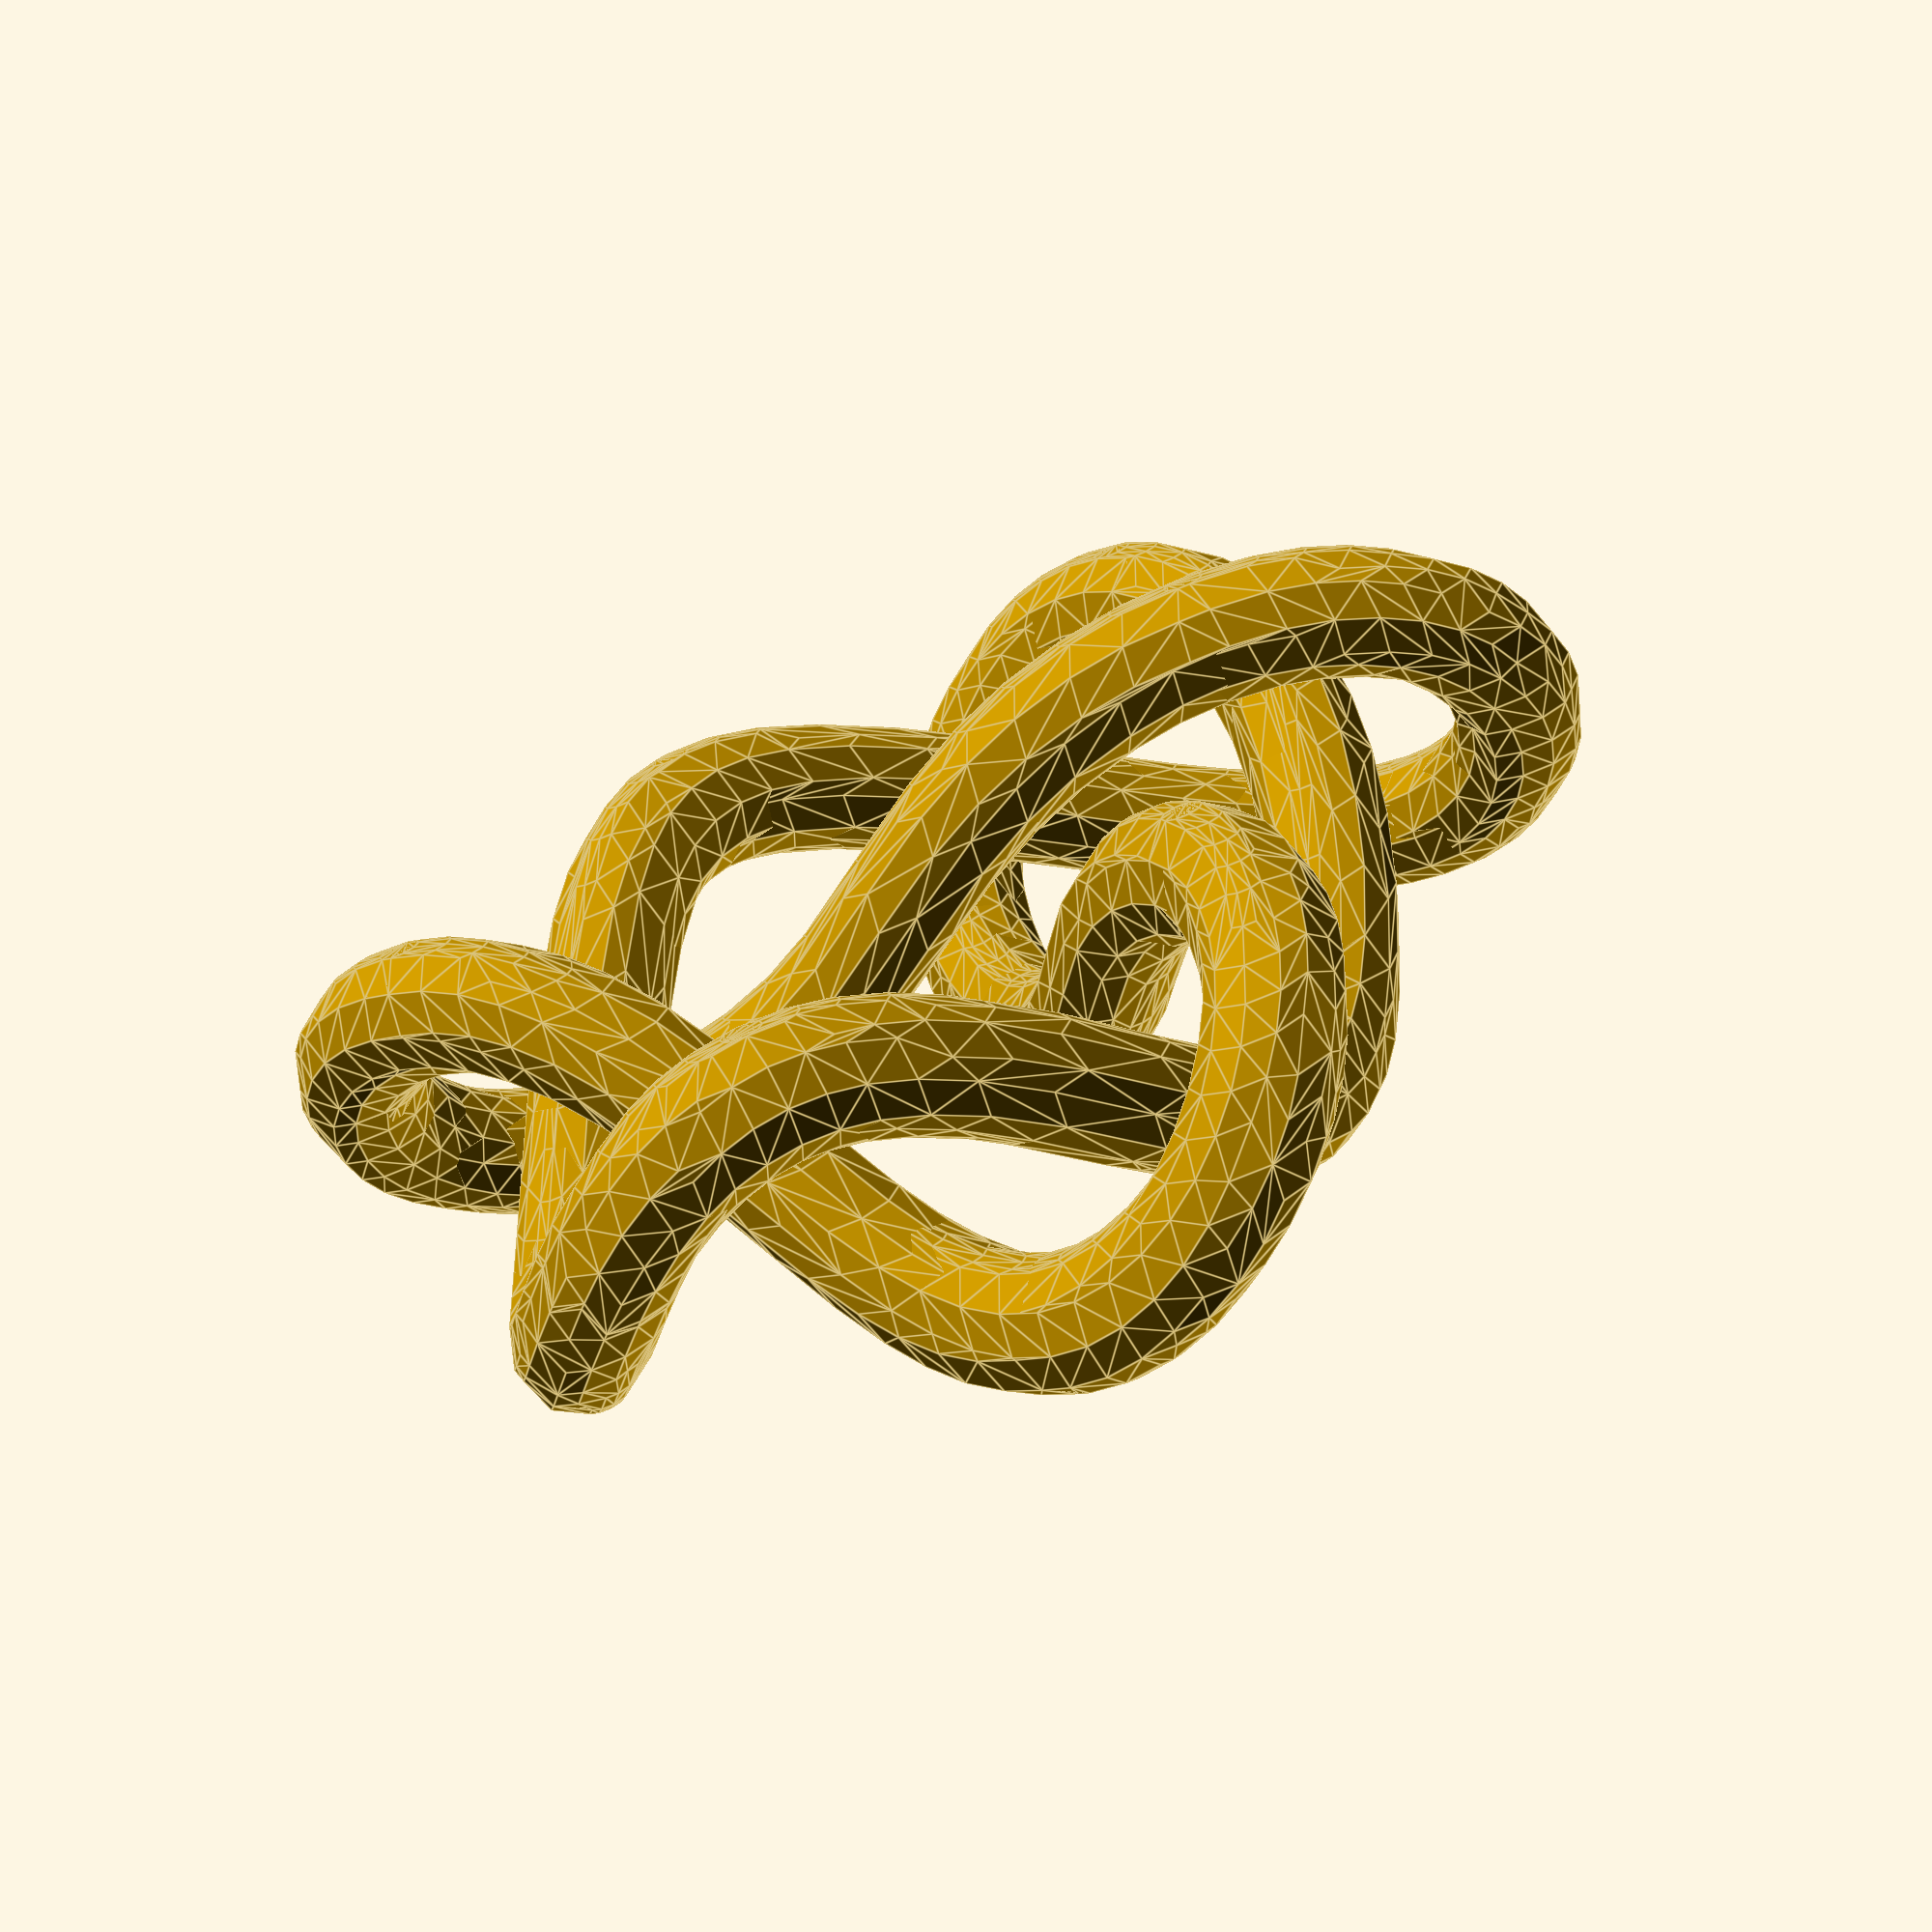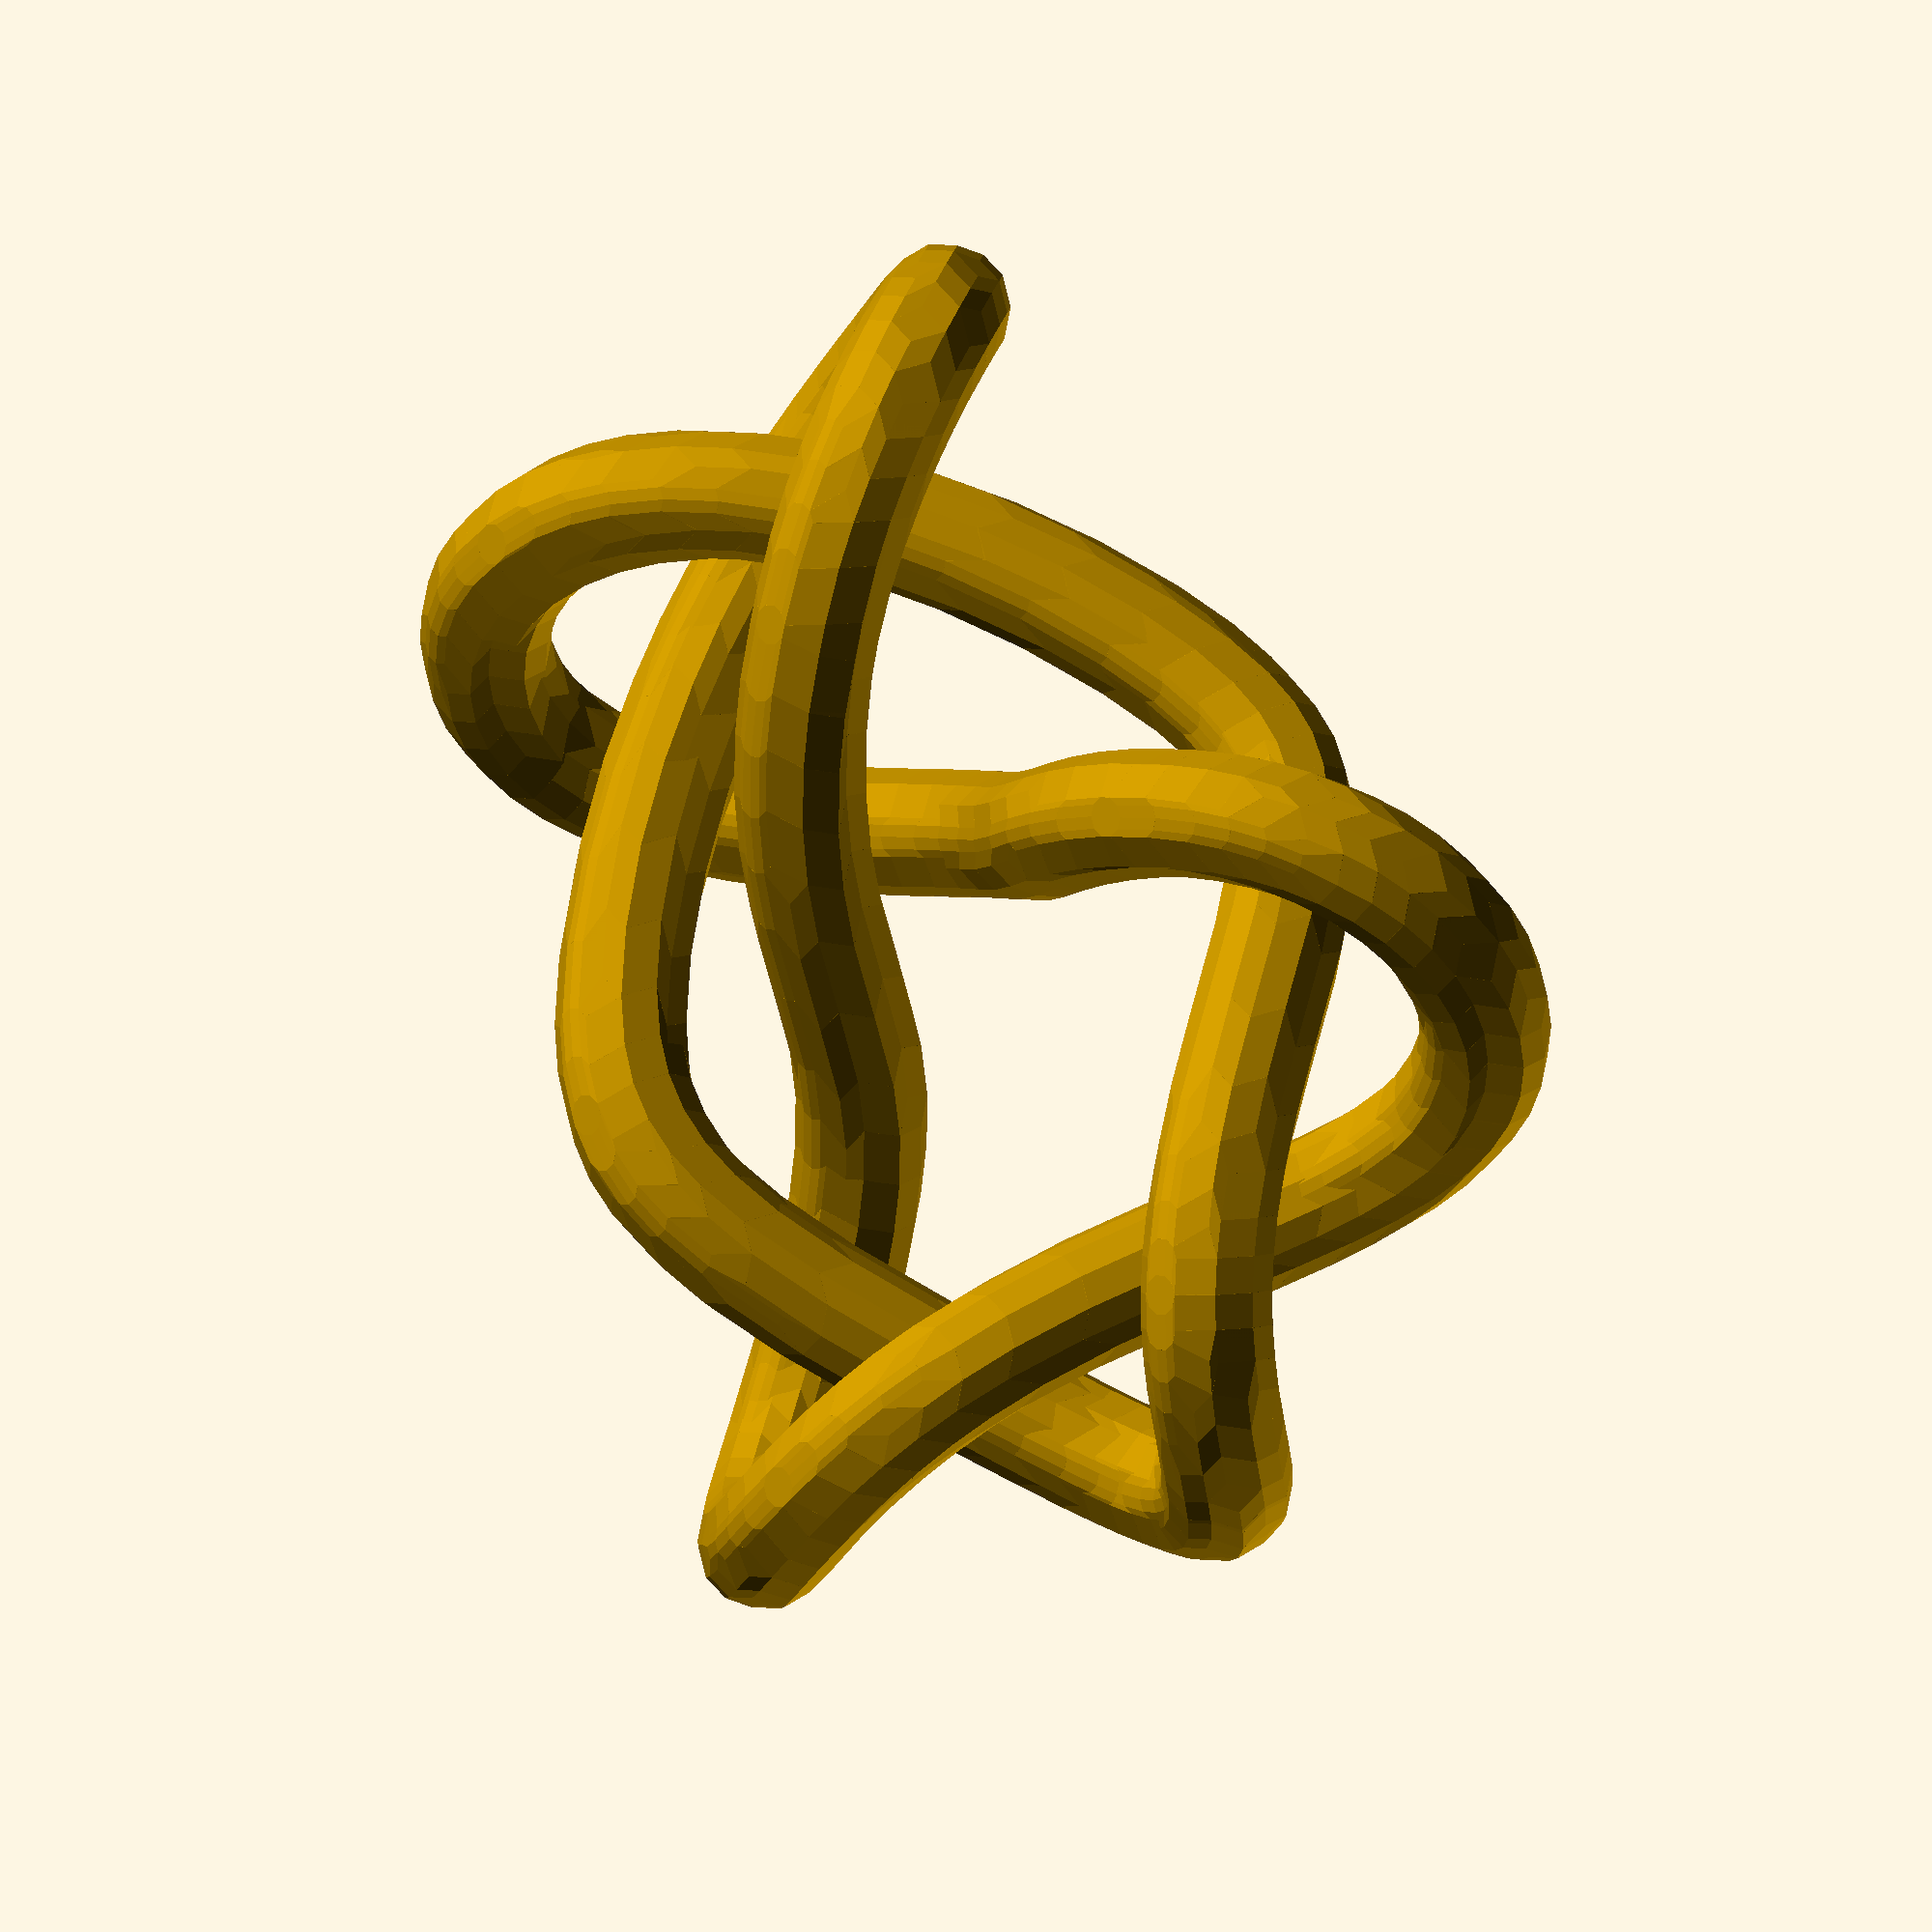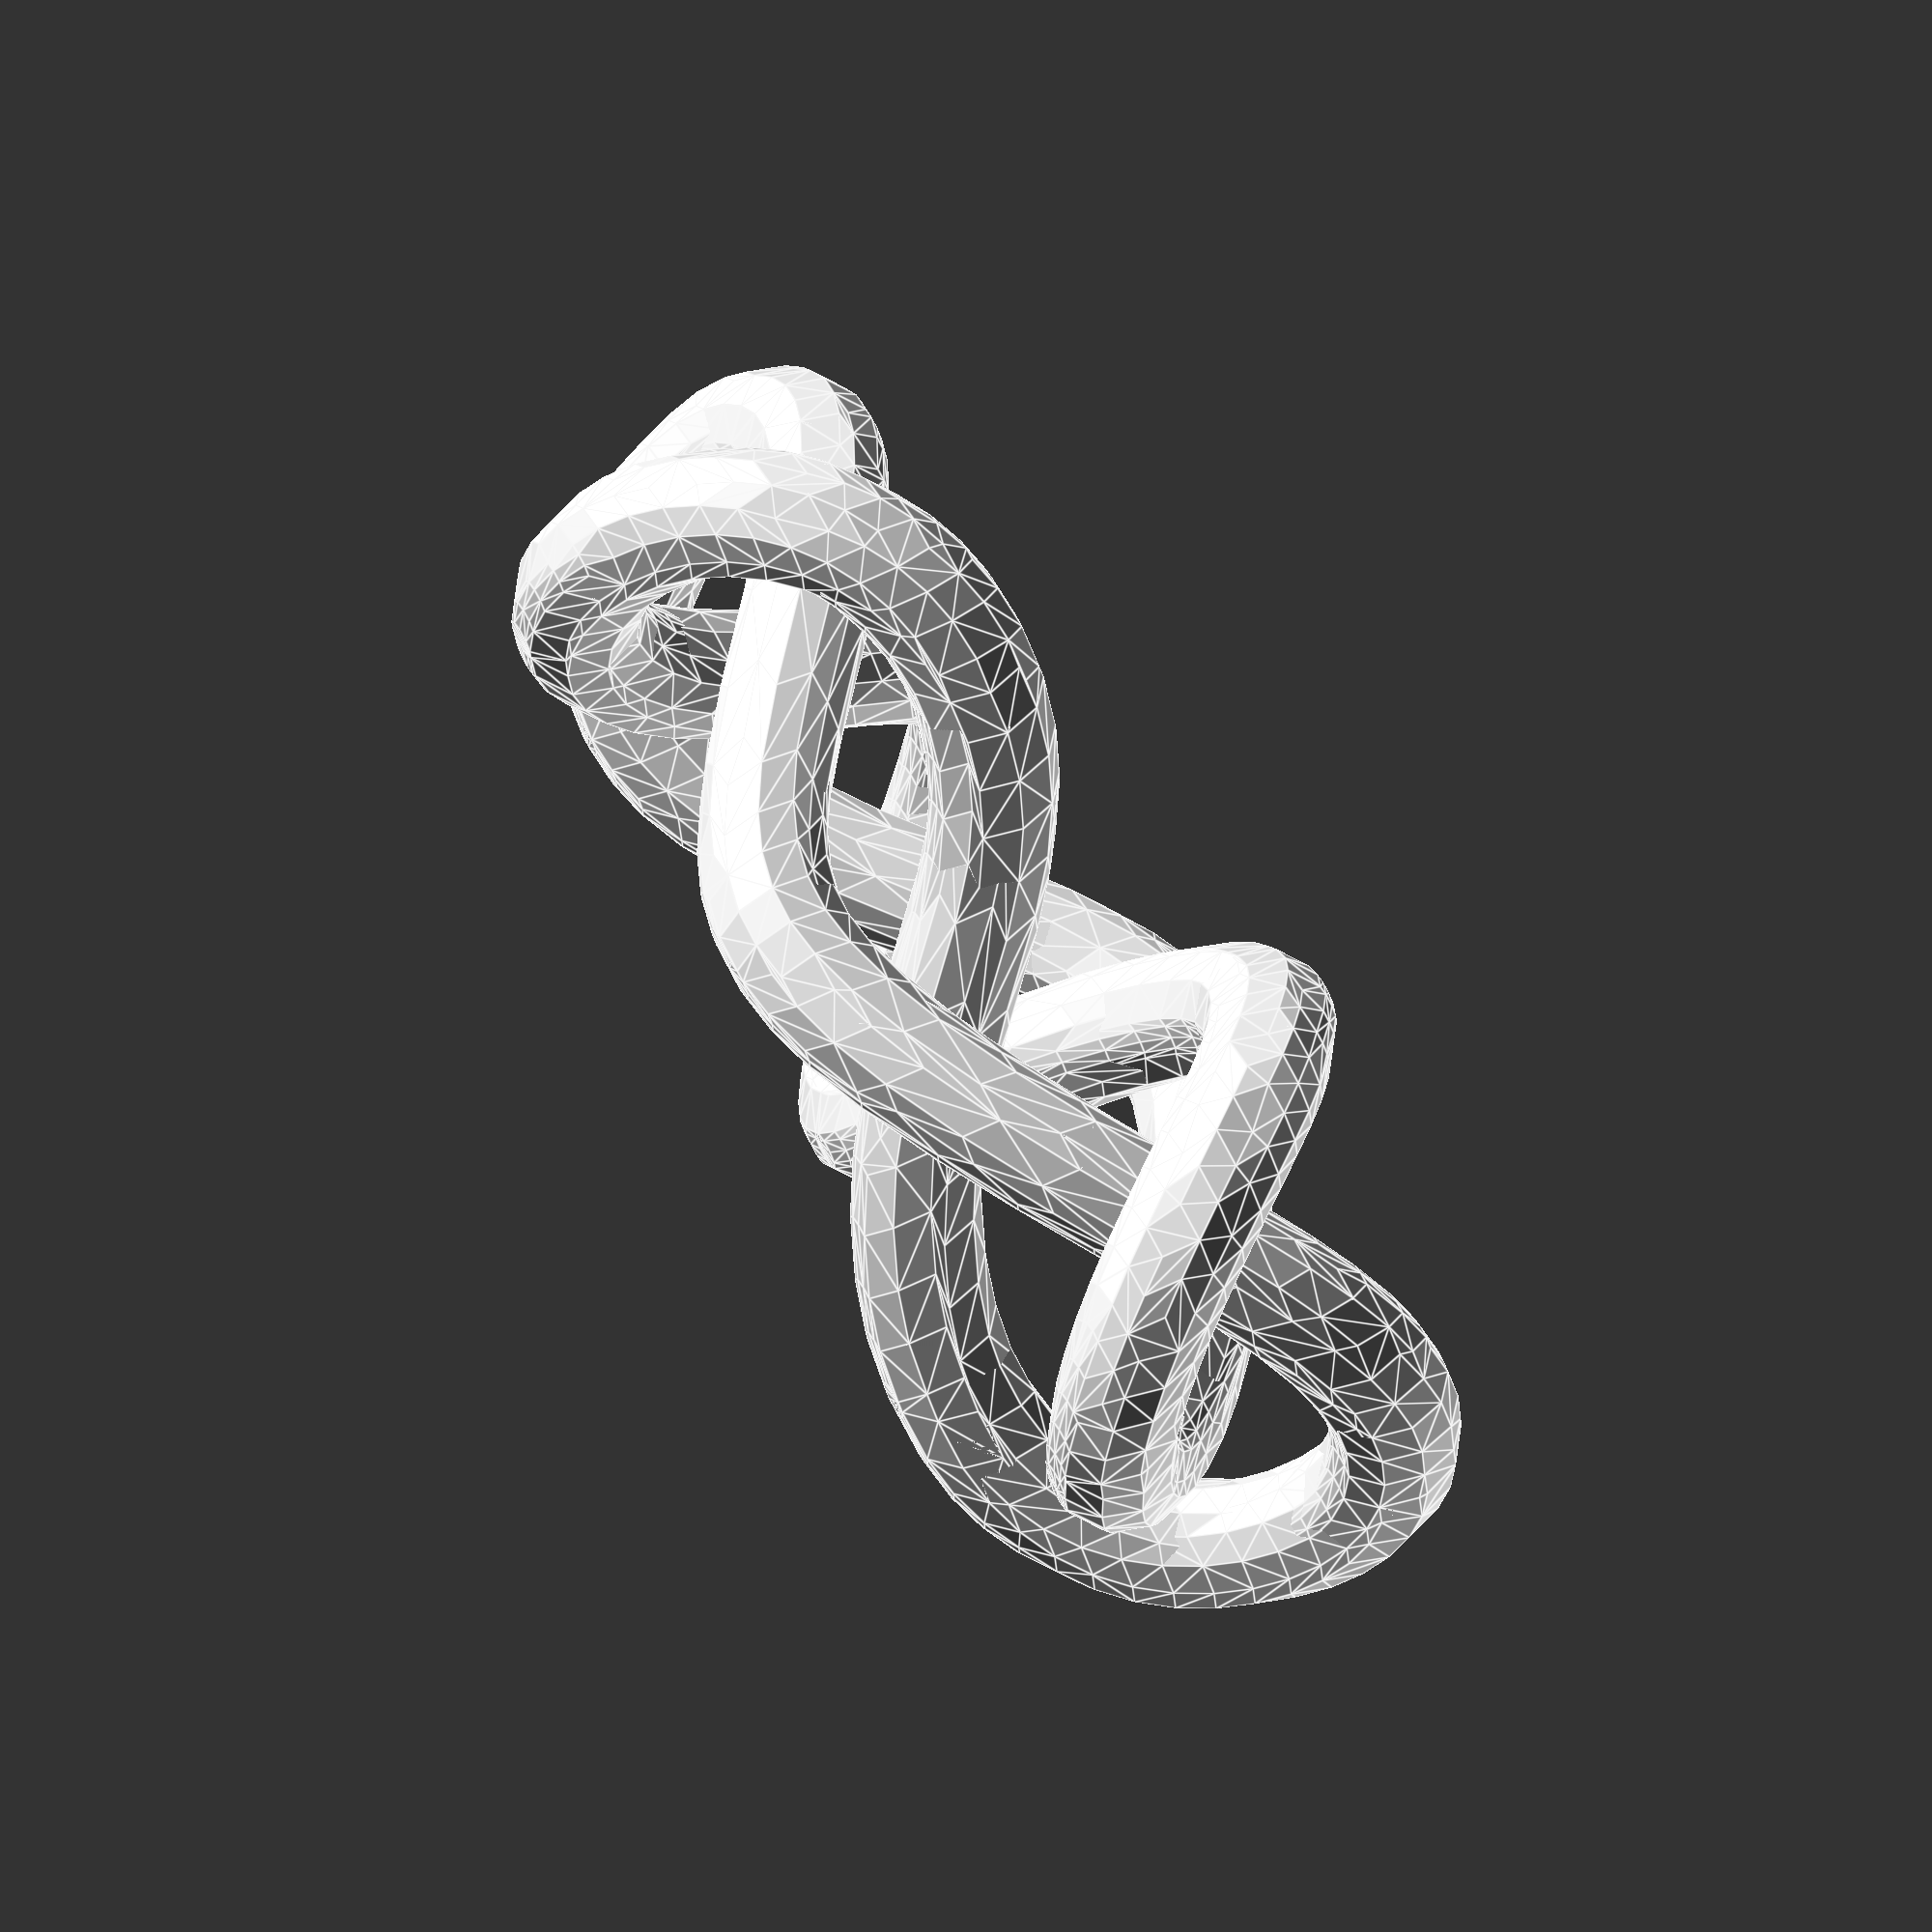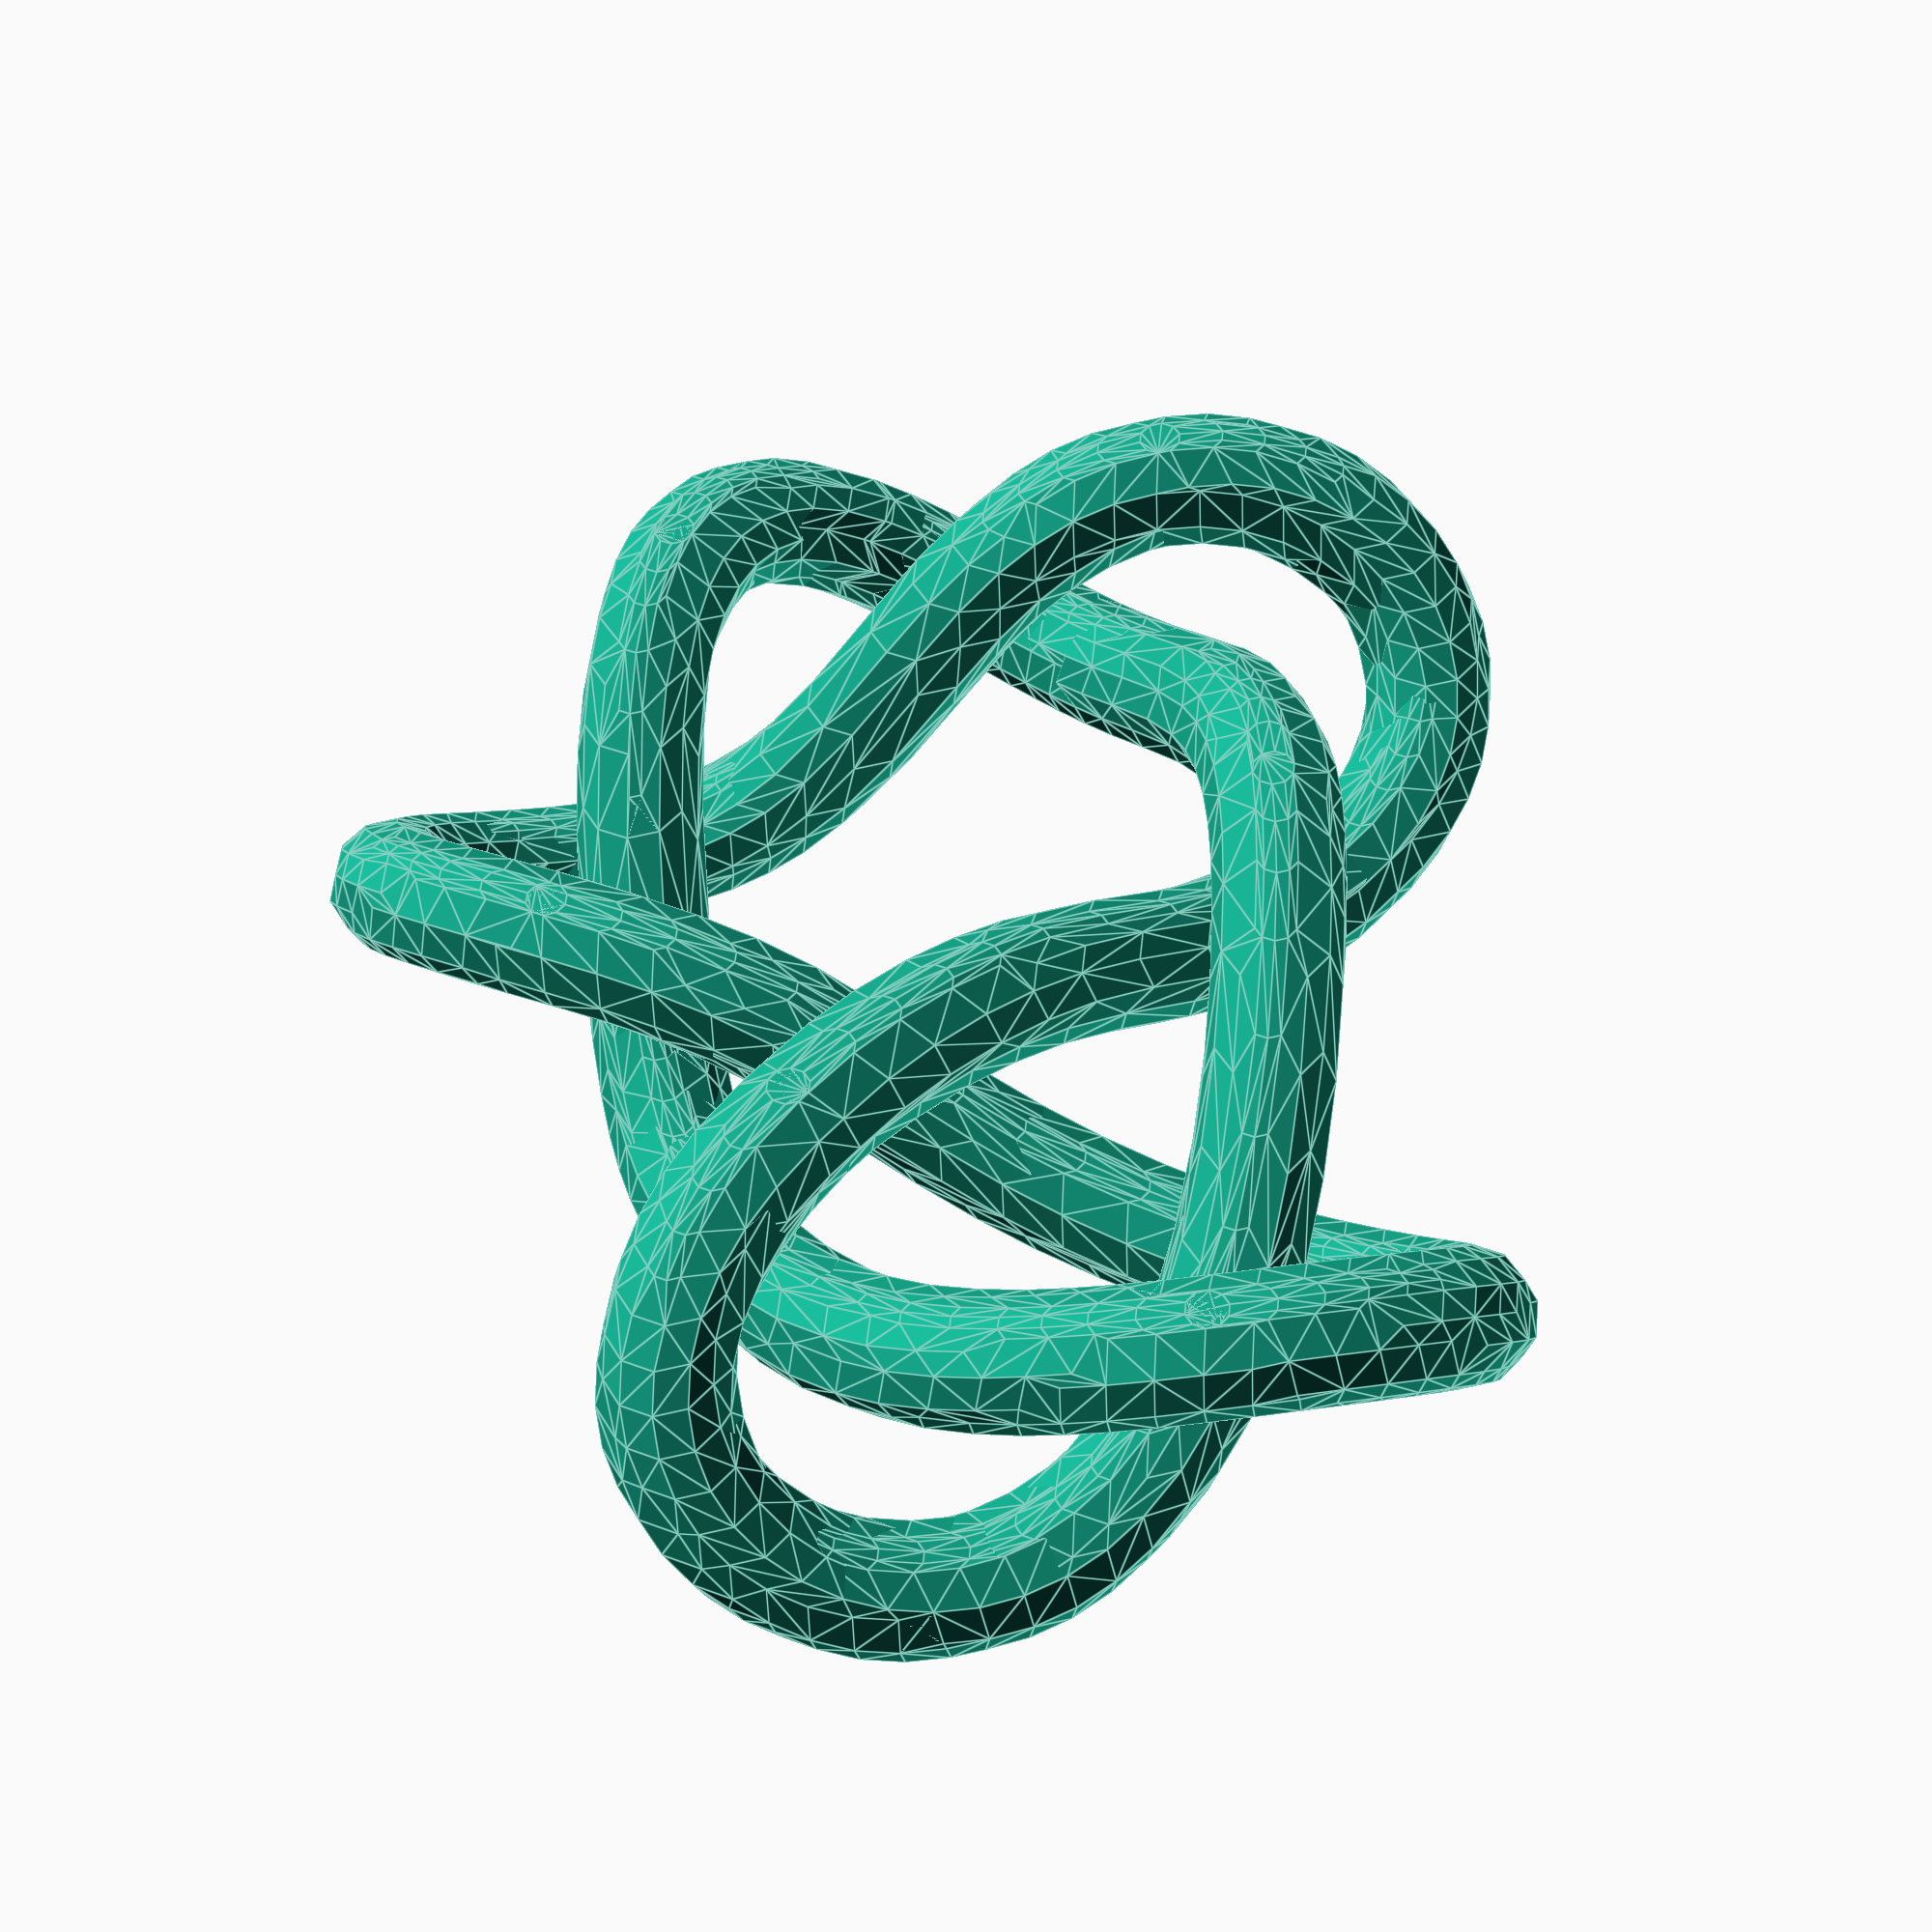
<openscad>
 //% Knot 7_2r (DHF)
 //% process with  doknotscad.1
 //% adjusted with knotadjust.1.f
 //% shortened with knotshorten.f
// make with infill 80%, support angle 10 deg
r1 = 3;  d1 = 10;
// Path length     38.32*d1
// tube diameter 2*r1, closest approach d1-2*r1
 hull(){
translate(v=[-0.029*d1, 2.795*d1, 0.024*d1])sphere(r=r1);
translate(v=[-0.200*d1, 2.774*d1, 0.165*d1])sphere(r=r1);}
 hull(){
translate(v=[-0.200*d1, 2.774*d1, 0.165*d1])sphere(r=r1);
translate(v=[-0.367*d1, 2.721*d1, 0.291*d1])sphere(r=r1);}
 hull(){
translate(v=[-0.367*d1, 2.721*d1, 0.291*d1])sphere(r=r1);
translate(v=[-0.499*d1, 2.653*d1, 0.377*d1])sphere(r=r1);}
 hull(){
translate(v=[-0.499*d1, 2.653*d1, 0.377*d1])sphere(r=r1);
translate(v=[-0.624*d1, 2.566*d1, 0.441*d1])sphere(r=r1);}
 hull(){
translate(v=[-0.624*d1, 2.566*d1, 0.441*d1])sphere(r=r1);
translate(v=[-0.740*d1, 2.461*d1, 0.477*d1])sphere(r=r1);}
 hull(){
translate(v=[-0.740*d1, 2.461*d1, 0.477*d1])sphere(r=r1);
translate(v=[-0.845*d1, 2.340*d1, 0.485*d1])sphere(r=r1);}
 hull(){
translate(v=[-0.845*d1, 2.340*d1, 0.485*d1])sphere(r=r1);
translate(v=[-0.940*d1, 2.205*d1, 0.463*d1])sphere(r=r1);}
 hull(){
translate(v=[-0.940*d1, 2.205*d1, 0.463*d1])sphere(r=r1);
translate(v=[-1.025*d1, 2.059*d1, 0.413*d1])sphere(r=r1);}
 hull(){
translate(v=[-1.025*d1, 2.059*d1, 0.413*d1])sphere(r=r1);
translate(v=[-1.112*d1, 1.872*d1, 0.319*d1])sphere(r=r1);}
 hull(){
translate(v=[-1.112*d1, 1.872*d1, 0.319*d1])sphere(r=r1);
translate(v=[-1.197*d1, 1.645*d1, 0.172*d1])sphere(r=r1);}
 hull(){
translate(v=[-1.197*d1, 1.645*d1, 0.172*d1])sphere(r=r1);
translate(v=[-1.282*d1, 1.347*d1,-0.055*d1])sphere(r=r1);}
 hull(){
translate(v=[-1.282*d1, 1.347*d1,-0.055*d1])sphere(r=r1);
translate(v=[-1.366*d1, 0.931*d1,-0.397*d1])sphere(r=r1);}
 hull(){
translate(v=[-1.366*d1, 0.931*d1,-0.397*d1])sphere(r=r1);
translate(v=[-1.407*d1, 0.606*d1,-0.641*d1])sphere(r=r1);}
 hull(){
translate(v=[-1.407*d1, 0.606*d1,-0.641*d1])sphere(r=r1);
translate(v=[-1.421*d1, 0.386*d1,-0.771*d1])sphere(r=r1);}
 hull(){
translate(v=[-1.421*d1, 0.386*d1,-0.771*d1])sphere(r=r1);
translate(v=[-1.422*d1, 0.203*d1,-0.846*d1])sphere(r=r1);}
 hull(){
translate(v=[-1.422*d1, 0.203*d1,-0.846*d1])sphere(r=r1);
translate(v=[-1.411*d1, 0.024*d1,-0.884*d1])sphere(r=r1);}
 hull(){
translate(v=[-1.411*d1, 0.024*d1,-0.884*d1])sphere(r=r1);
translate(v=[-1.389*d1,-0.155*d1,-0.887*d1])sphere(r=r1);}
 hull(){
translate(v=[-1.389*d1,-0.155*d1,-0.887*d1])sphere(r=r1);
translate(v=[-1.355*d1,-0.339*d1,-0.857*d1])sphere(r=r1);}
 hull(){
translate(v=[-1.355*d1,-0.339*d1,-0.857*d1])sphere(r=r1);
translate(v=[-1.302*d1,-0.560*d1,-0.786*d1])sphere(r=r1);}
 hull(){
translate(v=[-1.302*d1,-0.560*d1,-0.786*d1])sphere(r=r1);
translate(v=[-1.212*d1,-0.856*d1,-0.649*d1])sphere(r=r1);}
 hull(){
translate(v=[-1.212*d1,-0.856*d1,-0.649*d1])sphere(r=r1);
translate(v=[-1.082*d1,-1.207*d1,-0.444*d1])sphere(r=r1);}
 hull(){
translate(v=[-1.082*d1,-1.207*d1,-0.444*d1])sphere(r=r1);
translate(v=[-0.931*d1,-1.536*d1,-0.218*d1])sphere(r=r1);}
 hull(){
translate(v=[-0.931*d1,-1.536*d1,-0.218*d1])sphere(r=r1);
translate(v=[-0.761*d1,-1.824*d1, 0.004*d1])sphere(r=r1);}
 hull(){
translate(v=[-0.761*d1,-1.824*d1, 0.004*d1])sphere(r=r1);
translate(v=[-0.603*d1,-2.034*d1, 0.178*d1])sphere(r=r1);}
 hull(){
translate(v=[-0.603*d1,-2.034*d1, 0.178*d1])sphere(r=r1);
translate(v=[-0.418*d1,-2.220*d1, 0.343*d1])sphere(r=r1);}
 hull(){
translate(v=[-0.418*d1,-2.220*d1, 0.343*d1])sphere(r=r1);
translate(v=[-0.238*d1,-2.358*d1, 0.468*d1])sphere(r=r1);}
 hull(){
translate(v=[-0.238*d1,-2.358*d1, 0.468*d1])sphere(r=r1);
translate(v=[-0.073*d1,-2.453*d1, 0.555*d1])sphere(r=r1);}
 hull(){
translate(v=[-0.073*d1,-2.453*d1, 0.555*d1])sphere(r=r1);
translate(v=[ 0.104*d1,-2.530*d1, 0.622*d1])sphere(r=r1);}
 hull(){
translate(v=[ 0.104*d1,-2.530*d1, 0.622*d1])sphere(r=r1);
translate(v=[ 0.291*d1,-2.587*d1, 0.667*d1])sphere(r=r1);}
 hull(){
translate(v=[ 0.291*d1,-2.587*d1, 0.667*d1])sphere(r=r1);
translate(v=[ 0.485*d1,-2.623*d1, 0.685*d1])sphere(r=r1);}
 hull(){
translate(v=[ 0.485*d1,-2.623*d1, 0.685*d1])sphere(r=r1);
translate(v=[ 0.680*d1,-2.639*d1, 0.675*d1])sphere(r=r1);}
 hull(){
translate(v=[ 0.680*d1,-2.639*d1, 0.675*d1])sphere(r=r1);
translate(v=[ 0.874*d1,-2.635*d1, 0.637*d1])sphere(r=r1);}
 hull(){
translate(v=[ 0.874*d1,-2.635*d1, 0.637*d1])sphere(r=r1);
translate(v=[ 1.060*d1,-2.613*d1, 0.571*d1])sphere(r=r1);}
 hull(){
translate(v=[ 1.060*d1,-2.613*d1, 0.571*d1])sphere(r=r1);
translate(v=[ 1.232*d1,-2.572*d1, 0.479*d1])sphere(r=r1);}
 hull(){
translate(v=[ 1.232*d1,-2.572*d1, 0.479*d1])sphere(r=r1);
translate(v=[ 1.385*d1,-2.515*d1, 0.365*d1])sphere(r=r1);}
 hull(){
translate(v=[ 1.385*d1,-2.515*d1, 0.365*d1])sphere(r=r1);
translate(v=[ 1.512*d1,-2.444*d1, 0.234*d1])sphere(r=r1);}
 hull(){
translate(v=[ 1.512*d1,-2.444*d1, 0.234*d1])sphere(r=r1);
translate(v=[ 1.610*d1,-2.359*d1, 0.089*d1])sphere(r=r1);}
 hull(){
translate(v=[ 1.610*d1,-2.359*d1, 0.089*d1])sphere(r=r1);
translate(v=[ 1.674*d1,-2.262*d1,-0.062*d1])sphere(r=r1);}
 hull(){
translate(v=[ 1.674*d1,-2.262*d1,-0.062*d1])sphere(r=r1);
translate(v=[ 1.702*d1,-2.155*d1,-0.213*d1])sphere(r=r1);}
 hull(){
translate(v=[ 1.702*d1,-2.155*d1,-0.213*d1])sphere(r=r1);
translate(v=[ 1.693*d1,-2.040*d1,-0.359*d1])sphere(r=r1);}
 hull(){
translate(v=[ 1.693*d1,-2.040*d1,-0.359*d1])sphere(r=r1);
translate(v=[ 1.647*d1,-1.918*d1,-0.494*d1])sphere(r=r1);}
 hull(){
translate(v=[ 1.647*d1,-1.918*d1,-0.494*d1])sphere(r=r1);
translate(v=[ 1.566*d1,-1.790*d1,-0.612*d1])sphere(r=r1);}
 hull(){
translate(v=[ 1.566*d1,-1.790*d1,-0.612*d1])sphere(r=r1);
translate(v=[ 1.453*d1,-1.658*d1,-0.709*d1])sphere(r=r1);}
 hull(){
translate(v=[ 1.453*d1,-1.658*d1,-0.709*d1])sphere(r=r1);
translate(v=[ 1.314*d1,-1.524*d1,-0.784*d1])sphere(r=r1);}
 hull(){
translate(v=[ 1.314*d1,-1.524*d1,-0.784*d1])sphere(r=r1);
translate(v=[ 1.153*d1,-1.389*d1,-0.833*d1])sphere(r=r1);}
 hull(){
translate(v=[ 1.153*d1,-1.389*d1,-0.833*d1])sphere(r=r1);
translate(v=[ 0.942*d1,-1.227*d1,-0.858*d1])sphere(r=r1);}
 hull(){
translate(v=[ 0.942*d1,-1.227*d1,-0.858*d1])sphere(r=r1);
translate(v=[ 0.720*d1,-1.068*d1,-0.848*d1])sphere(r=r1);}
 hull(){
translate(v=[ 0.720*d1,-1.068*d1,-0.848*d1])sphere(r=r1);
translate(v=[ 0.497*d1,-0.916*d1,-0.805*d1])sphere(r=r1);}
 hull(){
translate(v=[ 0.497*d1,-0.916*d1,-0.805*d1])sphere(r=r1);
translate(v=[ 0.246*d1,-0.748*d1,-0.721*d1])sphere(r=r1);}
 hull(){
translate(v=[ 0.246*d1,-0.748*d1,-0.721*d1])sphere(r=r1);
translate(v=[ 0.015*d1,-0.595*d1,-0.608*d1])sphere(r=r1);}
 hull(){
translate(v=[ 0.015*d1,-0.595*d1,-0.608*d1])sphere(r=r1);
translate(v=[-0.223*d1,-0.439*d1,-0.456*d1])sphere(r=r1);}
 hull(){
translate(v=[-0.223*d1,-0.439*d1,-0.456*d1])sphere(r=r1);
translate(v=[-0.536*d1,-0.244*d1,-0.211*d1])sphere(r=r1);}
 hull(){
translate(v=[-0.536*d1,-0.244*d1,-0.211*d1])sphere(r=r1);
translate(v=[-0.856*d1,-0.066*d1, 0.041*d1])sphere(r=r1);}
 hull(){
translate(v=[-0.856*d1,-0.066*d1, 0.041*d1])sphere(r=r1);
translate(v=[-1.094*d1, 0.053*d1, 0.187*d1])sphere(r=r1);}
 hull(){
translate(v=[-1.094*d1, 0.053*d1, 0.187*d1])sphere(r=r1);
translate(v=[-1.326*d1, 0.169*d1, 0.288*d1])sphere(r=r1);}
 hull(){
translate(v=[-1.326*d1, 0.169*d1, 0.288*d1])sphere(r=r1);
translate(v=[-1.543*d1, 0.285*d1, 0.348*d1])sphere(r=r1);}
 hull(){
translate(v=[-1.543*d1, 0.285*d1, 0.348*d1])sphere(r=r1);
translate(v=[-1.766*d1, 0.418*d1, 0.375*d1])sphere(r=r1);}
 hull(){
translate(v=[-1.766*d1, 0.418*d1, 0.375*d1])sphere(r=r1);
translate(v=[-1.951*d1, 0.547*d1, 0.369*d1])sphere(r=r1);}
 hull(){
translate(v=[-1.951*d1, 0.547*d1, 0.369*d1])sphere(r=r1);
translate(v=[-2.120*d1, 0.690*d1, 0.334*d1])sphere(r=r1);}
 hull(){
translate(v=[-2.120*d1, 0.690*d1, 0.334*d1])sphere(r=r1);
translate(v=[-2.242*d1, 0.816*d1, 0.282*d1])sphere(r=r1);}
 hull(){
translate(v=[-2.242*d1, 0.816*d1, 0.282*d1])sphere(r=r1);
translate(v=[-2.341*d1, 0.947*d1, 0.209*d1])sphere(r=r1);}
 hull(){
translate(v=[-2.341*d1, 0.947*d1, 0.209*d1])sphere(r=r1);
translate(v=[-2.410*d1, 1.080*d1, 0.117*d1])sphere(r=r1);}
 hull(){
translate(v=[-2.410*d1, 1.080*d1, 0.117*d1])sphere(r=r1);
translate(v=[-2.446*d1, 1.211*d1, 0.007*d1])sphere(r=r1);}
 hull(){
translate(v=[-2.446*d1, 1.211*d1, 0.007*d1])sphere(r=r1);
translate(v=[-2.446*d1, 1.338*d1,-0.116*d1])sphere(r=r1);}
 hull(){
translate(v=[-2.446*d1, 1.338*d1,-0.116*d1])sphere(r=r1);
translate(v=[-2.410*d1, 1.456*d1,-0.248*d1])sphere(r=r1);}
 hull(){
translate(v=[-2.410*d1, 1.456*d1,-0.248*d1])sphere(r=r1);
translate(v=[-2.338*d1, 1.563*d1,-0.383*d1])sphere(r=r1);}
 hull(){
translate(v=[-2.338*d1, 1.563*d1,-0.383*d1])sphere(r=r1);
translate(v=[-2.232*d1, 1.656*d1,-0.517*d1])sphere(r=r1);}
 hull(){
translate(v=[-2.232*d1, 1.656*d1,-0.517*d1])sphere(r=r1);
translate(v=[-2.097*d1, 1.733*d1,-0.641*d1])sphere(r=r1);}
 hull(){
translate(v=[-2.097*d1, 1.733*d1,-0.641*d1])sphere(r=r1);
translate(v=[-1.938*d1, 1.793*d1,-0.748*d1])sphere(r=r1);}
 hull(){
translate(v=[-1.938*d1, 1.793*d1,-0.748*d1])sphere(r=r1);
translate(v=[-1.759*d1, 1.836*d1,-0.834*d1])sphere(r=r1);}
 hull(){
translate(v=[-1.759*d1, 1.836*d1,-0.834*d1])sphere(r=r1);
translate(v=[-1.569*d1, 1.862*d1,-0.891*d1])sphere(r=r1);}
 hull(){
translate(v=[-1.569*d1, 1.862*d1,-0.891*d1])sphere(r=r1);
translate(v=[-1.372*d1, 1.874*d1,-0.916*d1])sphere(r=r1);}
 hull(){
translate(v=[-1.372*d1, 1.874*d1,-0.916*d1])sphere(r=r1);
translate(v=[-1.174*d1, 1.874*d1,-0.905*d1])sphere(r=r1);}
 hull(){
translate(v=[-1.174*d1, 1.874*d1,-0.905*d1])sphere(r=r1);
translate(v=[-0.980*d1, 1.865*d1,-0.858*d1])sphere(r=r1);}
 hull(){
translate(v=[-0.980*d1, 1.865*d1,-0.858*d1])sphere(r=r1);
translate(v=[-0.792*d1, 1.849*d1,-0.773*d1])sphere(r=r1);}
 hull(){
translate(v=[-0.792*d1, 1.849*d1,-0.773*d1])sphere(r=r1);
translate(v=[-0.613*d1, 1.831*d1,-0.656*d1])sphere(r=r1);}
 hull(){
translate(v=[-0.613*d1, 1.831*d1,-0.656*d1])sphere(r=r1);
translate(v=[-0.410*d1, 1.811*d1,-0.477*d1])sphere(r=r1);}
 hull(){
translate(v=[-0.410*d1, 1.811*d1,-0.477*d1])sphere(r=r1);
translate(v=[-0.155*d1, 1.793*d1,-0.192*d1])sphere(r=r1);}
 hull(){
translate(v=[-0.155*d1, 1.793*d1,-0.192*d1])sphere(r=r1);
translate(v=[ 0.186*d1, 1.794*d1, 0.229*d1])sphere(r=r1);}
 hull(){
translate(v=[ 0.186*d1, 1.794*d1, 0.229*d1])sphere(r=r1);
translate(v=[ 0.410*d1, 1.811*d1, 0.477*d1])sphere(r=r1);}
 hull(){
translate(v=[ 0.410*d1, 1.811*d1, 0.477*d1])sphere(r=r1);
translate(v=[ 0.613*d1, 1.831*d1, 0.656*d1])sphere(r=r1);}
 hull(){
translate(v=[ 0.613*d1, 1.831*d1, 0.656*d1])sphere(r=r1);
translate(v=[ 0.792*d1, 1.849*d1, 0.773*d1])sphere(r=r1);}
 hull(){
translate(v=[ 0.792*d1, 1.849*d1, 0.773*d1])sphere(r=r1);
translate(v=[ 0.980*d1, 1.865*d1, 0.858*d1])sphere(r=r1);}
 hull(){
translate(v=[ 0.980*d1, 1.865*d1, 0.858*d1])sphere(r=r1);
translate(v=[ 1.174*d1, 1.874*d1, 0.905*d1])sphere(r=r1);}
 hull(){
translate(v=[ 1.174*d1, 1.874*d1, 0.905*d1])sphere(r=r1);
translate(v=[ 1.372*d1, 1.874*d1, 0.916*d1])sphere(r=r1);}
 hull(){
translate(v=[ 1.372*d1, 1.874*d1, 0.916*d1])sphere(r=r1);
translate(v=[ 1.569*d1, 1.862*d1, 0.891*d1])sphere(r=r1);}
 hull(){
translate(v=[ 1.569*d1, 1.862*d1, 0.891*d1])sphere(r=r1);
translate(v=[ 1.759*d1, 1.836*d1, 0.834*d1])sphere(r=r1);}
 hull(){
translate(v=[ 1.759*d1, 1.836*d1, 0.834*d1])sphere(r=r1);
translate(v=[ 1.938*d1, 1.793*d1, 0.748*d1])sphere(r=r1);}
 hull(){
translate(v=[ 1.938*d1, 1.793*d1, 0.748*d1])sphere(r=r1);
translate(v=[ 2.097*d1, 1.733*d1, 0.641*d1])sphere(r=r1);}
 hull(){
translate(v=[ 2.097*d1, 1.733*d1, 0.641*d1])sphere(r=r1);
translate(v=[ 2.232*d1, 1.656*d1, 0.517*d1])sphere(r=r1);}
 hull(){
translate(v=[ 2.232*d1, 1.656*d1, 0.517*d1])sphere(r=r1);
translate(v=[ 2.338*d1, 1.563*d1, 0.383*d1])sphere(r=r1);}
 hull(){
translate(v=[ 2.338*d1, 1.563*d1, 0.383*d1])sphere(r=r1);
translate(v=[ 2.410*d1, 1.456*d1, 0.248*d1])sphere(r=r1);}
 hull(){
translate(v=[ 2.410*d1, 1.456*d1, 0.248*d1])sphere(r=r1);
translate(v=[ 2.446*d1, 1.338*d1, 0.116*d1])sphere(r=r1);}
 hull(){
translate(v=[ 2.446*d1, 1.338*d1, 0.116*d1])sphere(r=r1);
translate(v=[ 2.446*d1, 1.211*d1,-0.007*d1])sphere(r=r1);}
 hull(){
translate(v=[ 2.446*d1, 1.211*d1,-0.007*d1])sphere(r=r1);
translate(v=[ 2.410*d1, 1.080*d1,-0.117*d1])sphere(r=r1);}
 hull(){
translate(v=[ 2.410*d1, 1.080*d1,-0.117*d1])sphere(r=r1);
translate(v=[ 2.341*d1, 0.947*d1,-0.209*d1])sphere(r=r1);}
 hull(){
translate(v=[ 2.341*d1, 0.947*d1,-0.209*d1])sphere(r=r1);
translate(v=[ 2.242*d1, 0.816*d1,-0.282*d1])sphere(r=r1);}
 hull(){
translate(v=[ 2.242*d1, 0.816*d1,-0.282*d1])sphere(r=r1);
translate(v=[ 2.120*d1, 0.690*d1,-0.334*d1])sphere(r=r1);}
 hull(){
translate(v=[ 2.120*d1, 0.690*d1,-0.334*d1])sphere(r=r1);
translate(v=[ 1.951*d1, 0.547*d1,-0.369*d1])sphere(r=r1);}
 hull(){
translate(v=[ 1.951*d1, 0.547*d1,-0.369*d1])sphere(r=r1);
translate(v=[ 1.766*d1, 0.418*d1,-0.375*d1])sphere(r=r1);}
 hull(){
translate(v=[ 1.766*d1, 0.418*d1,-0.375*d1])sphere(r=r1);
translate(v=[ 1.543*d1, 0.285*d1,-0.348*d1])sphere(r=r1);}
 hull(){
translate(v=[ 1.543*d1, 0.285*d1,-0.348*d1])sphere(r=r1);
translate(v=[ 1.326*d1, 0.169*d1,-0.288*d1])sphere(r=r1);}
 hull(){
translate(v=[ 1.326*d1, 0.169*d1,-0.288*d1])sphere(r=r1);
translate(v=[ 1.094*d1, 0.053*d1,-0.187*d1])sphere(r=r1);}
 hull(){
translate(v=[ 1.094*d1, 0.053*d1,-0.187*d1])sphere(r=r1);
translate(v=[ 0.856*d1,-0.066*d1,-0.041*d1])sphere(r=r1);}
 hull(){
translate(v=[ 0.856*d1,-0.066*d1,-0.041*d1])sphere(r=r1);
translate(v=[ 0.511*d1,-0.258*d1, 0.231*d1])sphere(r=r1);}
 hull(){
translate(v=[ 0.511*d1,-0.258*d1, 0.231*d1])sphere(r=r1);
translate(v=[ 0.223*d1,-0.439*d1, 0.456*d1])sphere(r=r1);}
 hull(){
translate(v=[ 0.223*d1,-0.439*d1, 0.456*d1])sphere(r=r1);
translate(v=[-0.015*d1,-0.595*d1, 0.608*d1])sphere(r=r1);}
 hull(){
translate(v=[-0.015*d1,-0.595*d1, 0.608*d1])sphere(r=r1);
translate(v=[-0.246*d1,-0.748*d1, 0.721*d1])sphere(r=r1);}
 hull(){
translate(v=[-0.246*d1,-0.748*d1, 0.721*d1])sphere(r=r1);
translate(v=[-0.497*d1,-0.916*d1, 0.805*d1])sphere(r=r1);}
 hull(){
translate(v=[-0.497*d1,-0.916*d1, 0.805*d1])sphere(r=r1);
translate(v=[-0.720*d1,-1.068*d1, 0.848*d1])sphere(r=r1);}
 hull(){
translate(v=[-0.720*d1,-1.068*d1, 0.848*d1])sphere(r=r1);
translate(v=[-0.942*d1,-1.227*d1, 0.858*d1])sphere(r=r1);}
 hull(){
translate(v=[-0.942*d1,-1.227*d1, 0.858*d1])sphere(r=r1);
translate(v=[-1.153*d1,-1.389*d1, 0.833*d1])sphere(r=r1);}
 hull(){
translate(v=[-1.153*d1,-1.389*d1, 0.833*d1])sphere(r=r1);
translate(v=[-1.314*d1,-1.524*d1, 0.784*d1])sphere(r=r1);}
 hull(){
translate(v=[-1.314*d1,-1.524*d1, 0.784*d1])sphere(r=r1);
translate(v=[-1.453*d1,-1.658*d1, 0.709*d1])sphere(r=r1);}
 hull(){
translate(v=[-1.453*d1,-1.658*d1, 0.709*d1])sphere(r=r1);
translate(v=[-1.566*d1,-1.790*d1, 0.612*d1])sphere(r=r1);}
 hull(){
translate(v=[-1.566*d1,-1.790*d1, 0.612*d1])sphere(r=r1);
translate(v=[-1.647*d1,-1.918*d1, 0.494*d1])sphere(r=r1);}
 hull(){
translate(v=[-1.647*d1,-1.918*d1, 0.494*d1])sphere(r=r1);
translate(v=[-1.693*d1,-2.040*d1, 0.359*d1])sphere(r=r1);}
 hull(){
translate(v=[-1.693*d1,-2.040*d1, 0.359*d1])sphere(r=r1);
translate(v=[-1.702*d1,-2.155*d1, 0.213*d1])sphere(r=r1);}
 hull(){
translate(v=[-1.702*d1,-2.155*d1, 0.213*d1])sphere(r=r1);
translate(v=[-1.674*d1,-2.262*d1, 0.062*d1])sphere(r=r1);}
 hull(){
translate(v=[-1.674*d1,-2.262*d1, 0.062*d1])sphere(r=r1);
translate(v=[-1.610*d1,-2.359*d1,-0.089*d1])sphere(r=r1);}
 hull(){
translate(v=[-1.610*d1,-2.359*d1,-0.089*d1])sphere(r=r1);
translate(v=[-1.512*d1,-2.444*d1,-0.234*d1])sphere(r=r1);}
 hull(){
translate(v=[-1.512*d1,-2.444*d1,-0.234*d1])sphere(r=r1);
translate(v=[-1.385*d1,-2.515*d1,-0.365*d1])sphere(r=r1);}
 hull(){
translate(v=[-1.385*d1,-2.515*d1,-0.365*d1])sphere(r=r1);
translate(v=[-1.232*d1,-2.572*d1,-0.479*d1])sphere(r=r1);}
 hull(){
translate(v=[-1.232*d1,-2.572*d1,-0.479*d1])sphere(r=r1);
translate(v=[-1.060*d1,-2.613*d1,-0.571*d1])sphere(r=r1);}
 hull(){
translate(v=[-1.060*d1,-2.613*d1,-0.571*d1])sphere(r=r1);
translate(v=[-0.874*d1,-2.635*d1,-0.637*d1])sphere(r=r1);}
 hull(){
translate(v=[-0.874*d1,-2.635*d1,-0.637*d1])sphere(r=r1);
translate(v=[-0.680*d1,-2.639*d1,-0.675*d1])sphere(r=r1);}
 hull(){
translate(v=[-0.680*d1,-2.639*d1,-0.675*d1])sphere(r=r1);
translate(v=[-0.485*d1,-2.623*d1,-0.685*d1])sphere(r=r1);}
 hull(){
translate(v=[-0.485*d1,-2.623*d1,-0.685*d1])sphere(r=r1);
translate(v=[-0.291*d1,-2.587*d1,-0.667*d1])sphere(r=r1);}
 hull(){
translate(v=[-0.291*d1,-2.587*d1,-0.667*d1])sphere(r=r1);
translate(v=[-0.104*d1,-2.530*d1,-0.622*d1])sphere(r=r1);}
 hull(){
translate(v=[-0.104*d1,-2.530*d1,-0.622*d1])sphere(r=r1);
translate(v=[ 0.073*d1,-2.453*d1,-0.555*d1])sphere(r=r1);}
 hull(){
translate(v=[ 0.073*d1,-2.453*d1,-0.555*d1])sphere(r=r1);
translate(v=[ 0.269*d1,-2.337*d1,-0.448*d1])sphere(r=r1);}
 hull(){
translate(v=[ 0.269*d1,-2.337*d1,-0.448*d1])sphere(r=r1);
translate(v=[ 0.446*d1,-2.195*d1,-0.320*d1])sphere(r=r1);}
 hull(){
translate(v=[ 0.446*d1,-2.195*d1,-0.320*d1])sphere(r=r1);
translate(v=[ 0.627*d1,-2.005*d1,-0.153*d1])sphere(r=r1);}
 hull(){
translate(v=[ 0.627*d1,-2.005*d1,-0.153*d1])sphere(r=r1);
translate(v=[ 0.802*d1,-1.762*d1, 0.046*d1])sphere(r=r1);}
 hull(){
translate(v=[ 0.802*d1,-1.762*d1, 0.046*d1])sphere(r=r1);
translate(v=[ 0.964*d1,-1.470*d1, 0.266*d1])sphere(r=r1);}
 hull(){
translate(v=[ 0.964*d1,-1.470*d1, 0.266*d1])sphere(r=r1);
translate(v=[ 1.109*d1,-1.142*d1, 0.485*d1])sphere(r=r1);}
 hull(){
translate(v=[ 1.109*d1,-1.142*d1, 0.485*d1])sphere(r=r1);
translate(v=[ 1.232*d1,-0.795*d1, 0.680*d1])sphere(r=r1);}
 hull(){
translate(v=[ 1.232*d1,-0.795*d1, 0.680*d1])sphere(r=r1);
translate(v=[ 1.309*d1,-0.532*d1, 0.797*d1])sphere(r=r1);}
 hull(){
translate(v=[ 1.309*d1,-0.532*d1, 0.797*d1])sphere(r=r1);
translate(v=[ 1.361*d1,-0.312*d1, 0.863*d1])sphere(r=r1);}
 hull(){
translate(v=[ 1.361*d1,-0.312*d1, 0.863*d1])sphere(r=r1);
translate(v=[ 1.393*d1,-0.130*d1, 0.889*d1])sphere(r=r1);}
 hull(){
translate(v=[ 1.393*d1,-0.130*d1, 0.889*d1])sphere(r=r1);
translate(v=[ 1.414*d1, 0.049*d1, 0.881*d1])sphere(r=r1);}
 hull(){
translate(v=[ 1.414*d1, 0.049*d1, 0.881*d1])sphere(r=r1);
translate(v=[ 1.422*d1, 0.229*d1, 0.837*d1])sphere(r=r1);}
 hull(){
translate(v=[ 1.422*d1, 0.229*d1, 0.837*d1])sphere(r=r1);
translate(v=[ 1.420*d1, 0.413*d1, 0.757*d1])sphere(r=r1);}
 hull(){
translate(v=[ 1.420*d1, 0.413*d1, 0.757*d1])sphere(r=r1);
translate(v=[ 1.404*d1, 0.634*d1, 0.621*d1])sphere(r=r1);}
 hull(){
translate(v=[ 1.404*d1, 0.634*d1, 0.621*d1])sphere(r=r1);
translate(v=[ 1.361*d1, 0.962*d1, 0.371*d1])sphere(r=r1);}
 hull(){
translate(v=[ 1.361*d1, 0.962*d1, 0.371*d1])sphere(r=r1);
translate(v=[ 1.274*d1, 1.380*d1, 0.029*d1])sphere(r=r1);}
 hull(){
translate(v=[ 1.274*d1, 1.380*d1, 0.029*d1])sphere(r=r1);
translate(v=[ 1.186*d1, 1.677*d1,-0.195*d1])sphere(r=r1);}
 hull(){
translate(v=[ 1.186*d1, 1.677*d1,-0.195*d1])sphere(r=r1);
translate(v=[ 1.099*d1, 1.904*d1,-0.337*d1])sphere(r=r1);}
 hull(){
translate(v=[ 1.099*d1, 1.904*d1,-0.337*d1])sphere(r=r1);
translate(v=[ 1.009*d1, 2.089*d1,-0.426*d1])sphere(r=r1);}
 hull(){
translate(v=[ 1.009*d1, 2.089*d1,-0.426*d1])sphere(r=r1);
translate(v=[ 0.922*d1, 2.233*d1,-0.470*d1])sphere(r=r1);}
 hull(){
translate(v=[ 0.922*d1, 2.233*d1,-0.470*d1])sphere(r=r1);
translate(v=[ 0.825*d1, 2.365*d1,-0.486*d1])sphere(r=r1);}
 hull(){
translate(v=[ 0.825*d1, 2.365*d1,-0.486*d1])sphere(r=r1);
translate(v=[ 0.717*d1, 2.483*d1,-0.472*d1])sphere(r=r1);}
 hull(){
translate(v=[ 0.717*d1, 2.483*d1,-0.472*d1])sphere(r=r1);
translate(v=[ 0.600*d1, 2.585*d1,-0.430*d1])sphere(r=r1);}
 hull(){
translate(v=[ 0.600*d1, 2.585*d1,-0.430*d1])sphere(r=r1);
translate(v=[ 0.473*d1, 2.668*d1,-0.362*d1])sphere(r=r1);}
 hull(){
translate(v=[ 0.473*d1, 2.668*d1,-0.362*d1])sphere(r=r1);
translate(v=[ 0.312*d1, 2.742*d1,-0.251*d1])sphere(r=r1);}
 hull(){
translate(v=[ 0.312*d1, 2.742*d1,-0.251*d1])sphere(r=r1);
translate(v=[ 0.143*d1, 2.785*d1,-0.119*d1])sphere(r=r1);}
 hull(){
translate(v=[ 0.143*d1, 2.785*d1,-0.119*d1])sphere(r=r1);
translate(v=[ 0.000*d1, 2.796*d1, 0.000*d1])sphere(r=r1);}
 hull(){
translate(v=[ 0.000*d1, 2.796*d1, 0.000*d1])sphere(r=r1);
translate(v=[-0.029*d1, 2.795*d1, 0.024*d1])sphere(r=r1);}

</openscad>
<views>
elev=72.5 azim=144.6 roll=202.5 proj=p view=edges
elev=174.3 azim=38.4 roll=313.7 proj=o view=solid
elev=110.1 azim=82.5 roll=118.6 proj=o view=edges
elev=217.8 azim=168.0 roll=175.8 proj=p view=edges
</views>
